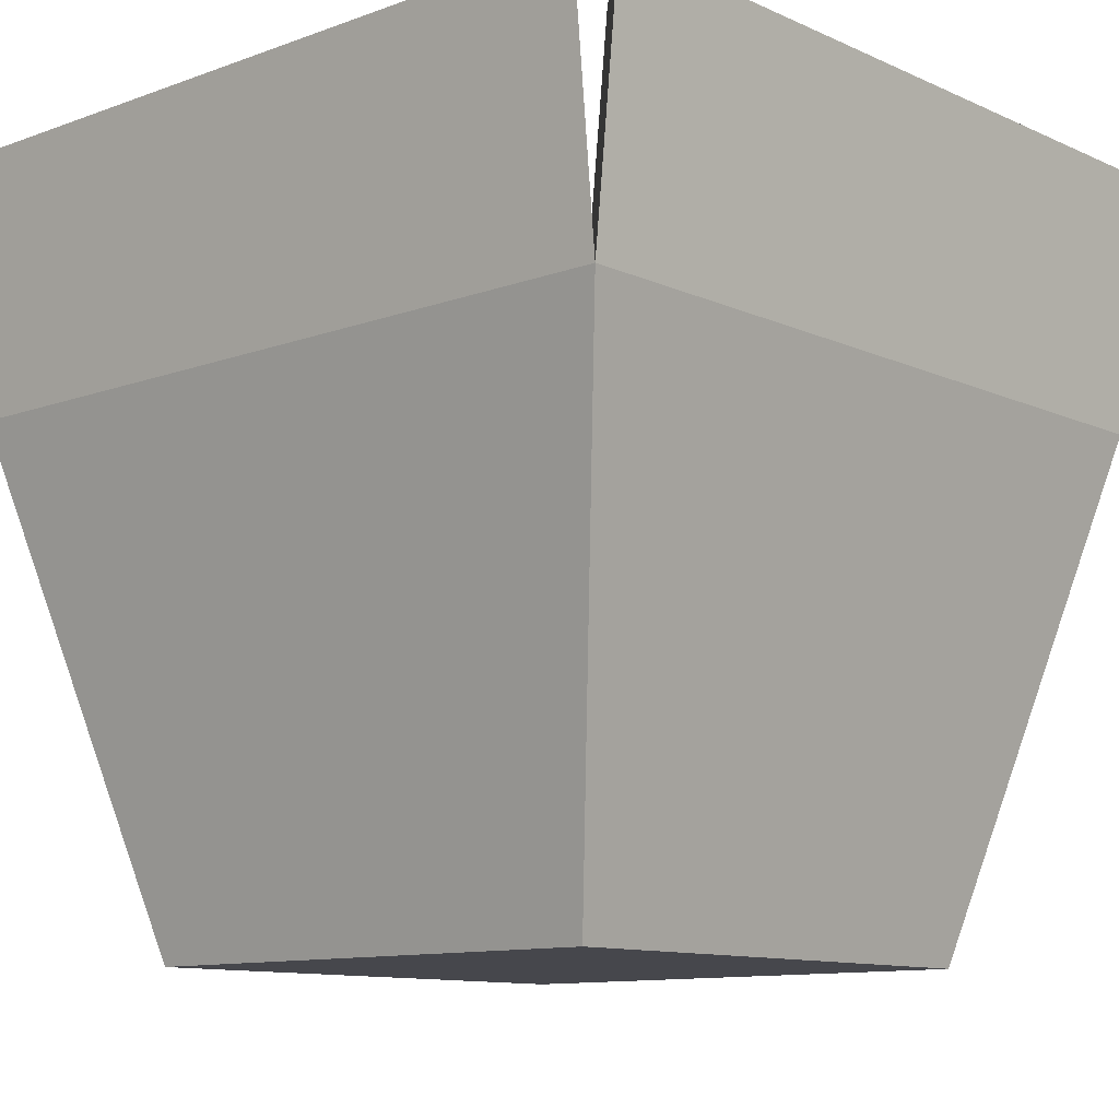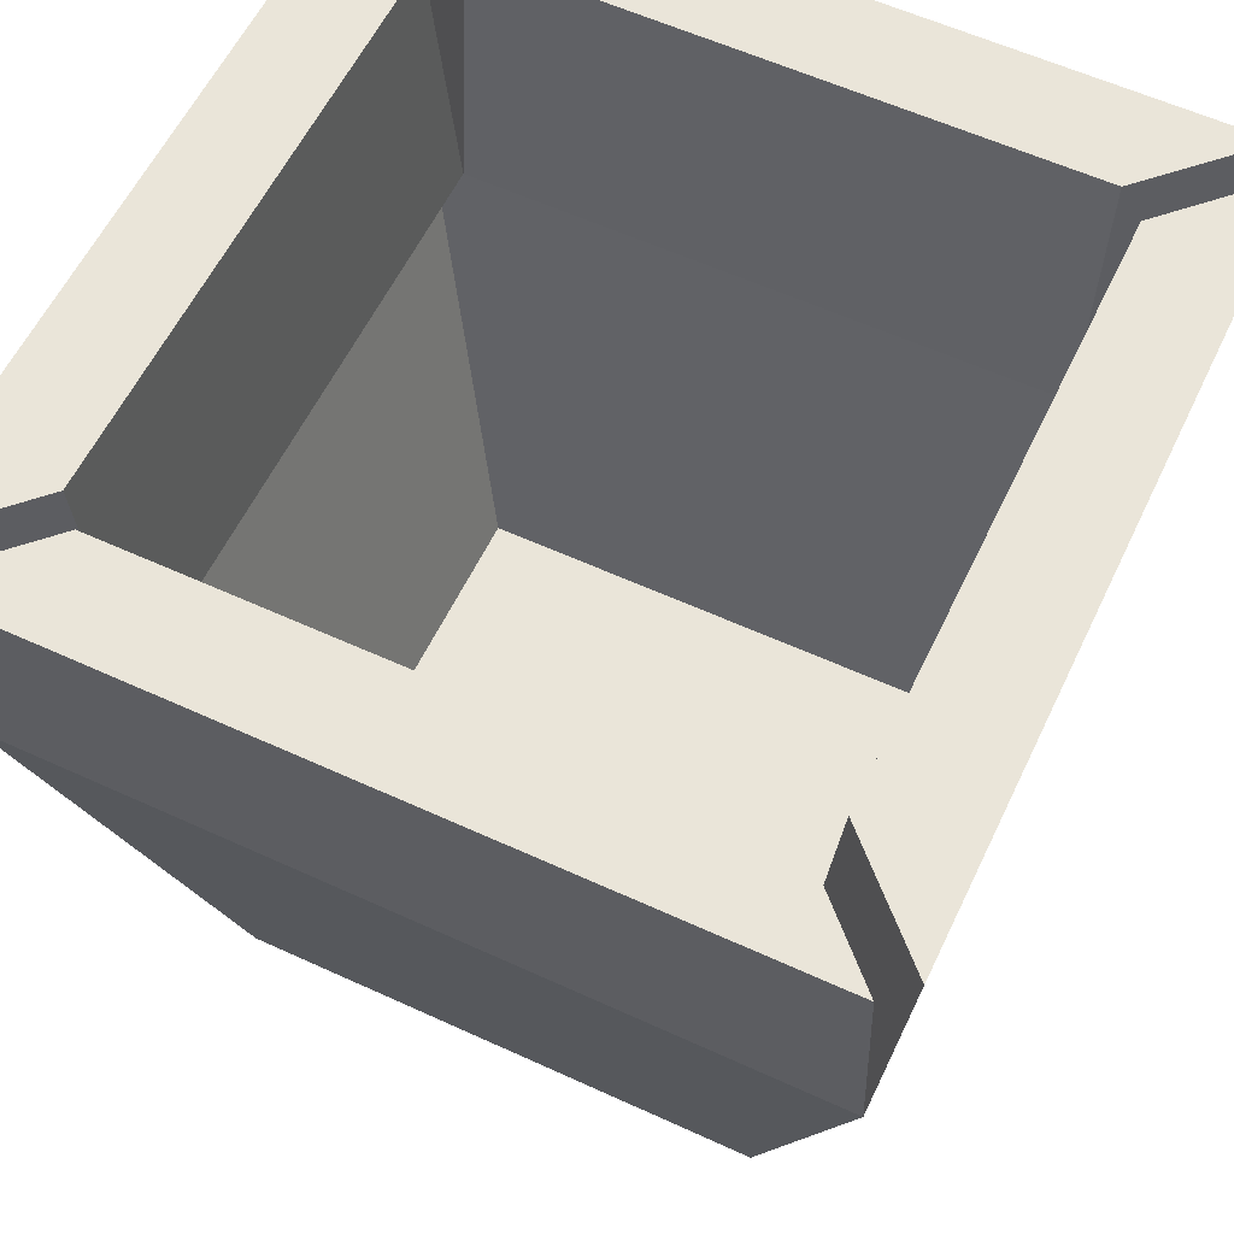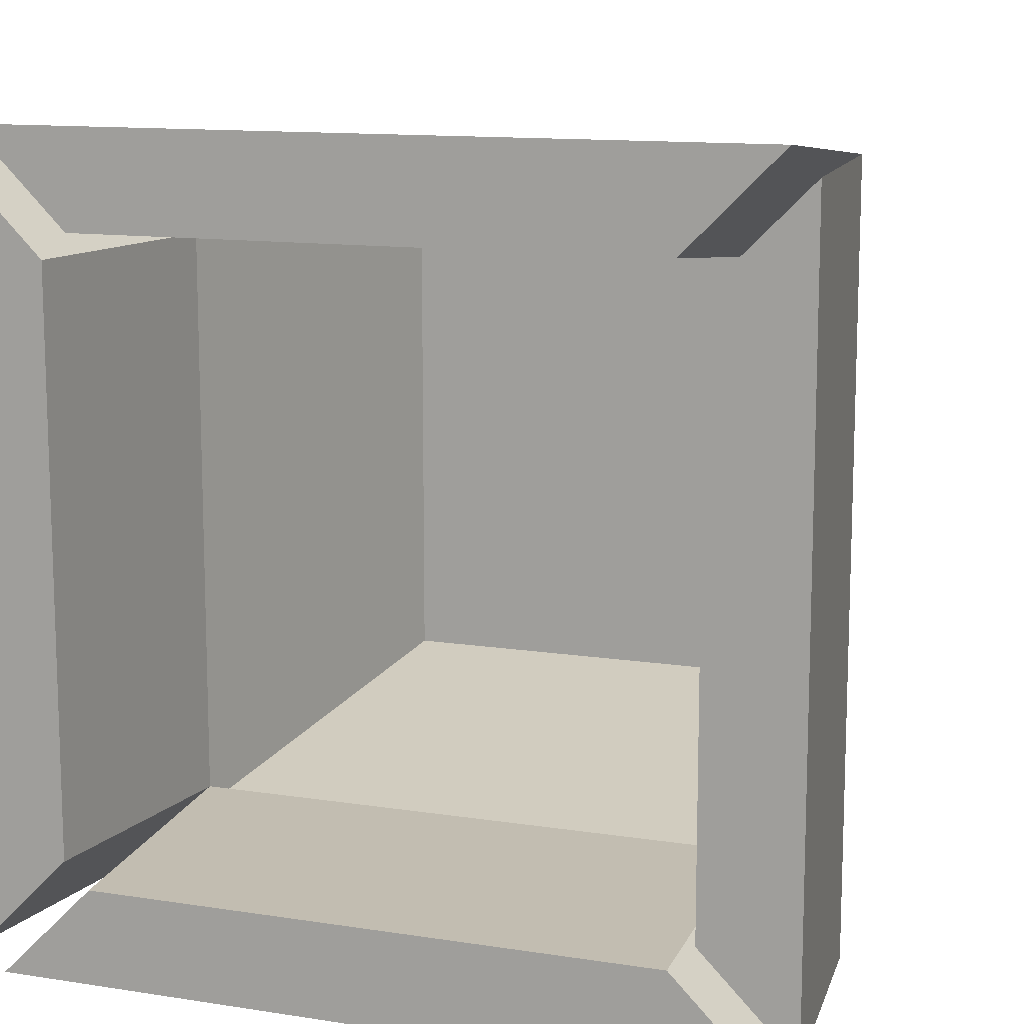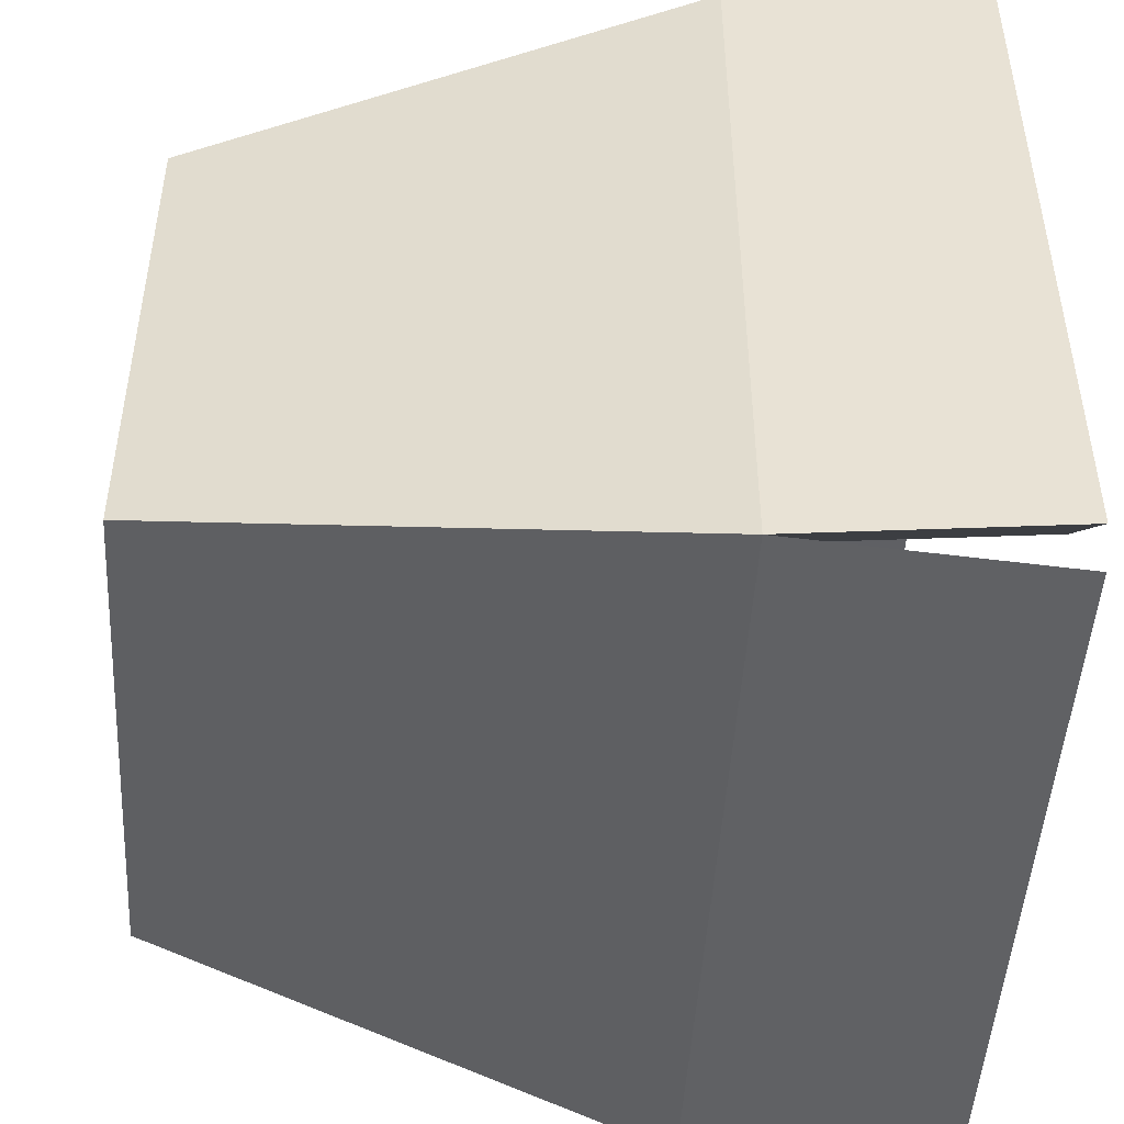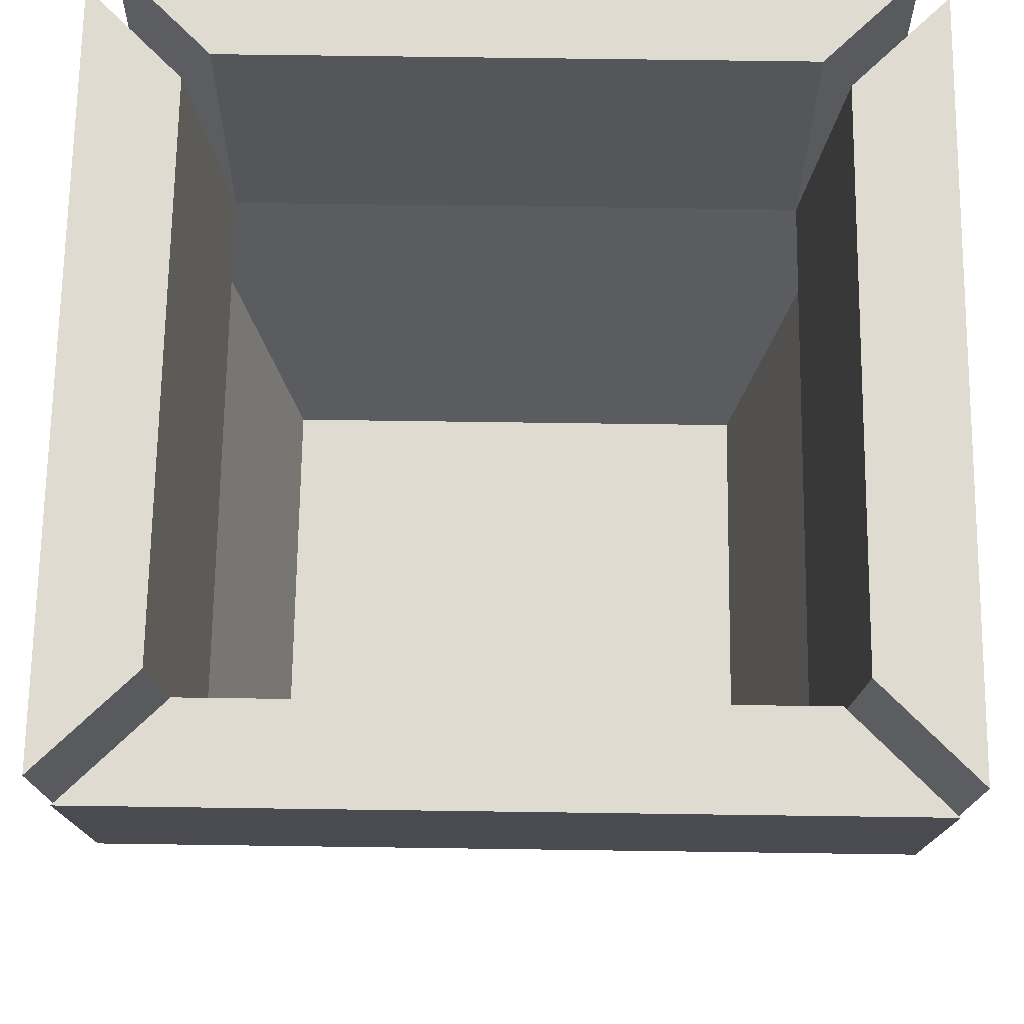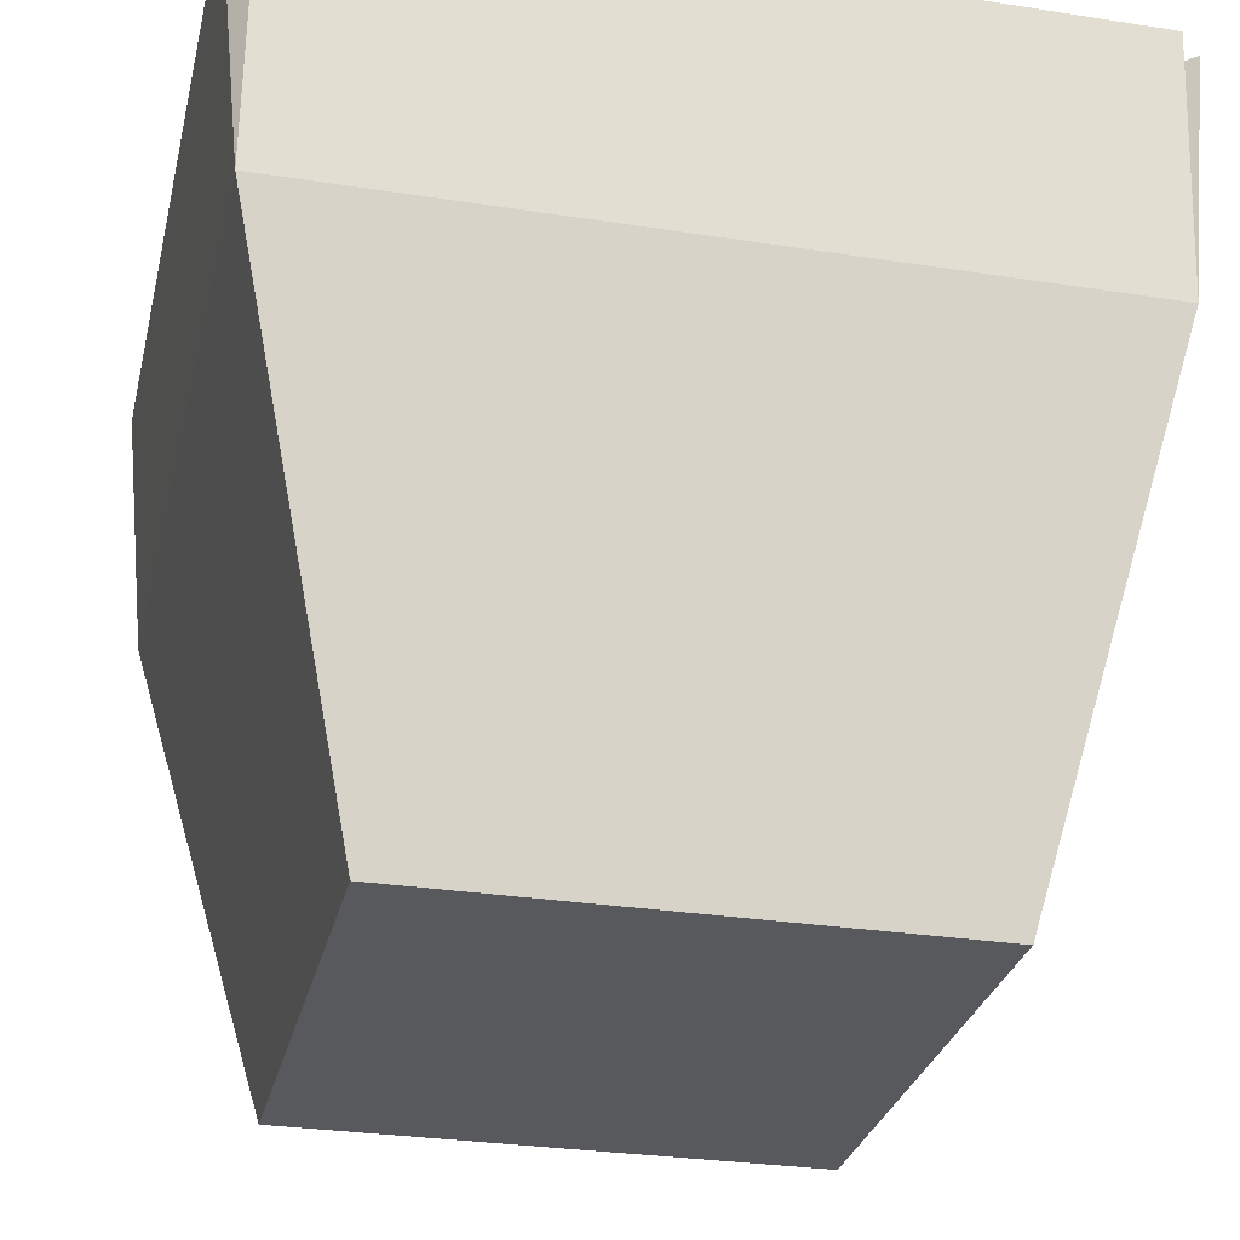
<metadata>
{"format":"obj","ext":"obj","renderer":"f3d","projection":"perspective","resolution":1024,"background":"white","views":[{"elev":-10.9,"azim":-137.9,"up":"+Y"},{"elev":58.6,"azim":25.4,"up":"+Y"},{"elev":12.1,"azim":-159.6,"up":"+Z"},{"elev":-47.8,"azim":86.7,"up":"+Z"},{"elev":69.9,"azim":0.8,"up":"+Y"},{"elev":-29.2,"azim":77.0,"up":"+Y"}]}
</metadata>
<code>
o Cube
v 0.1 -0 -0.1
v 0.1 -0 0.1
v -0.1 -0 0.1
v -0.1 -0 -0.1
v 0.15 0.2 -0.15
v 0.15 0.2 0.15
v -0.15 0.2 0.15
v -0.15 0.2 -0.15
v 0.1125 0.2 -0.1125
v 0.1125 0.2 0.1125
v -0.1125 0.2 -0.1125
v -0.1125 0.2 0.1125
v -0.16 0.3 0.15
v -0.16 0.3 -0.15
v -0.1225 0.3 0.1125
v -0.1225 0.3 -0.1125
v 0.15 0.3 0.16
v -0.15 0.3 0.16
v 0.1125 0.3 0.1225
v -0.1125 0.3 0.1225
v 0.16 0.3 -0.15
v 0.16 0.3 0.15
v 0.1225 0.3 -0.1125
v 0.1225 0.3 0.1125
v 0.15 0.3 -0.16
v -0.15 0.3 -0.16
v 0.1125 0.3 -0.1225
v -0.1125 0.3 -0.1225
f 1 2 3
f 7 12 15
f 5 6 2
f 6 7 3
f 3 7 8
f 1 4 8
f 6 10 19
f 5 25 27
f 5 9 23
f 13 15 16
f 8 14 16
f 11 16 15
f 7 13 14
f 17 19 20
f 7 18 20
f 12 20 19
f 6 17 18
f 21 23 24
f 6 22 24
f 10 24 23
f 5 21 22
f 26 28 27
f 8 11 28
f 11 9 27
f 8 26 25
f 4 1 3
f 13 7 15
f 1 5 2
f 2 6 3
f 4 3 8
f 5 1 8
f 17 6 19
f 9 5 27
f 21 5 23
f 14 13 16
f 11 8 16
f 12 11 15
f 8 7 14
f 18 17 20
f 12 7 20
f 10 12 19
f 7 6 18
f 22 21 24
f 10 6 24
f 9 10 23
f 6 5 22
f 25 26 27
f 26 8 28
f 28 11 27
f 5 8 25

</code>
